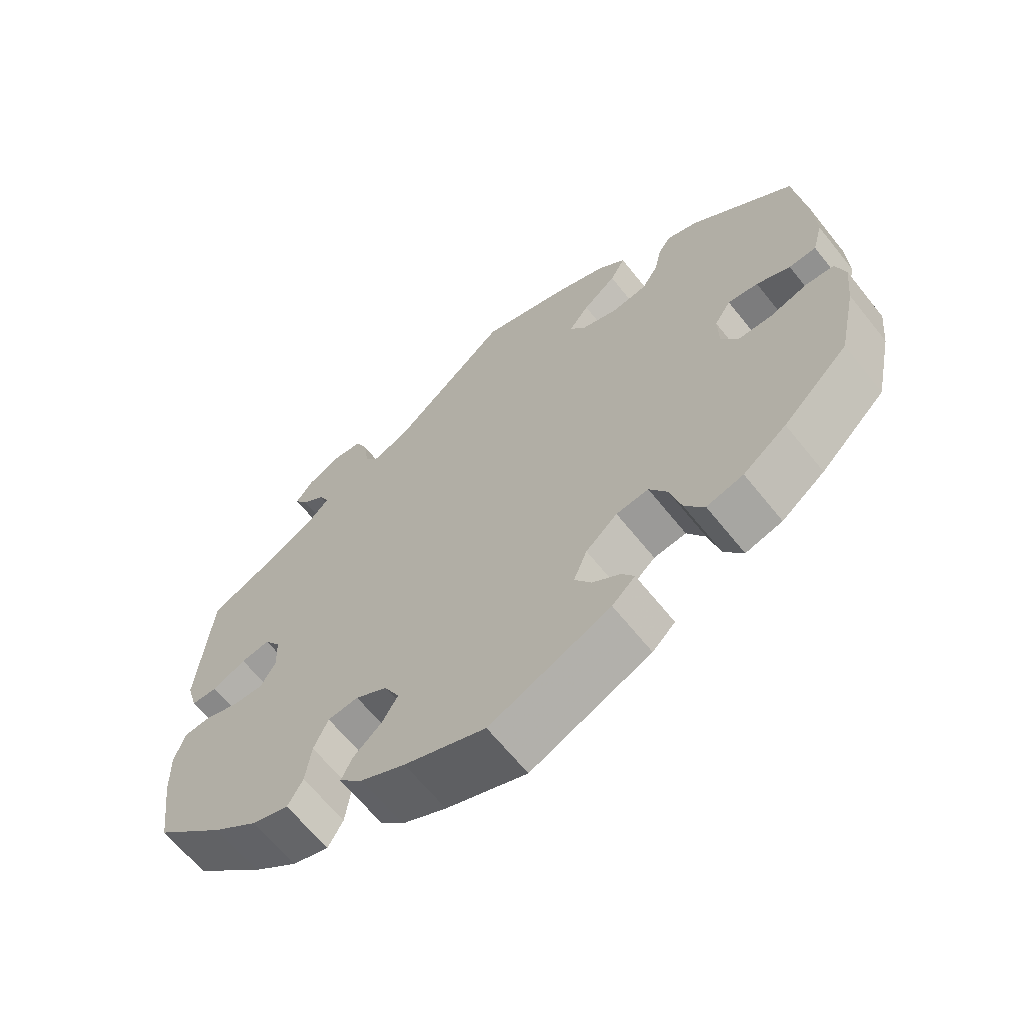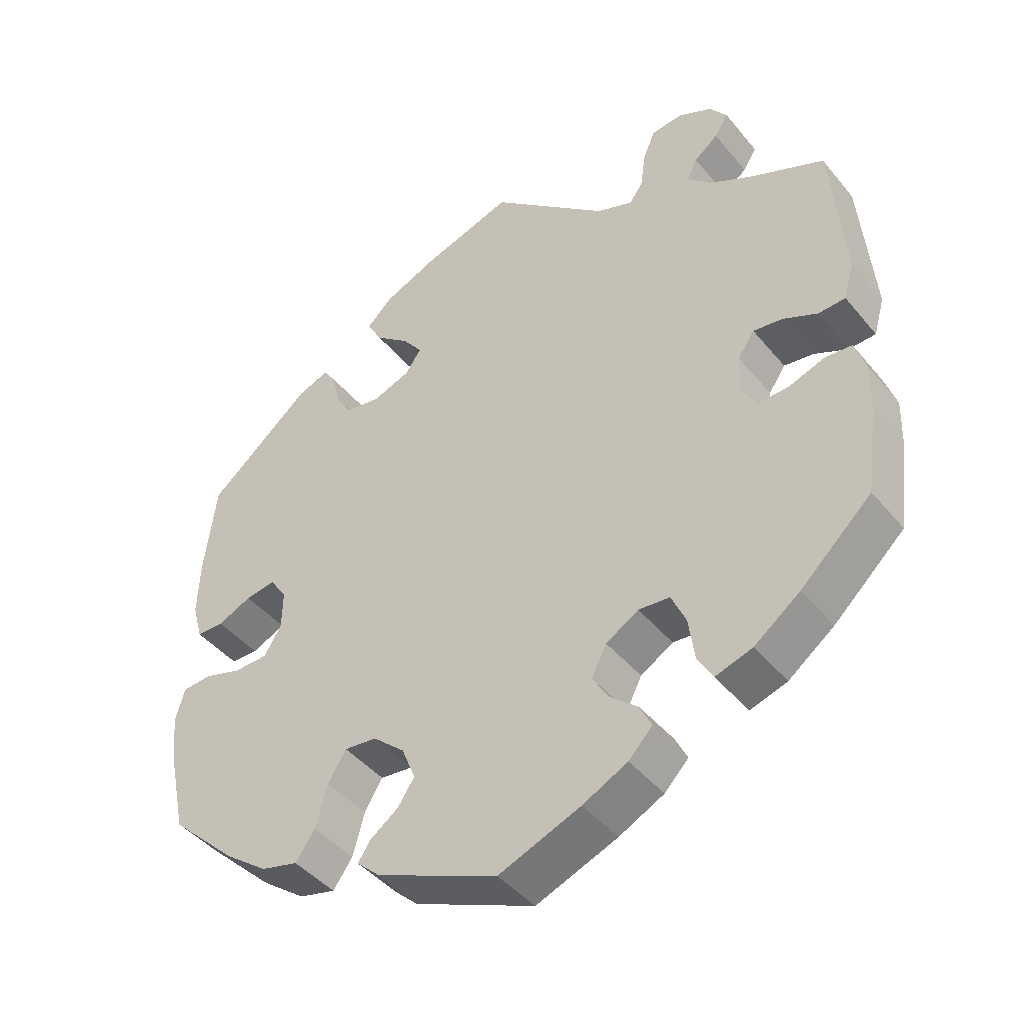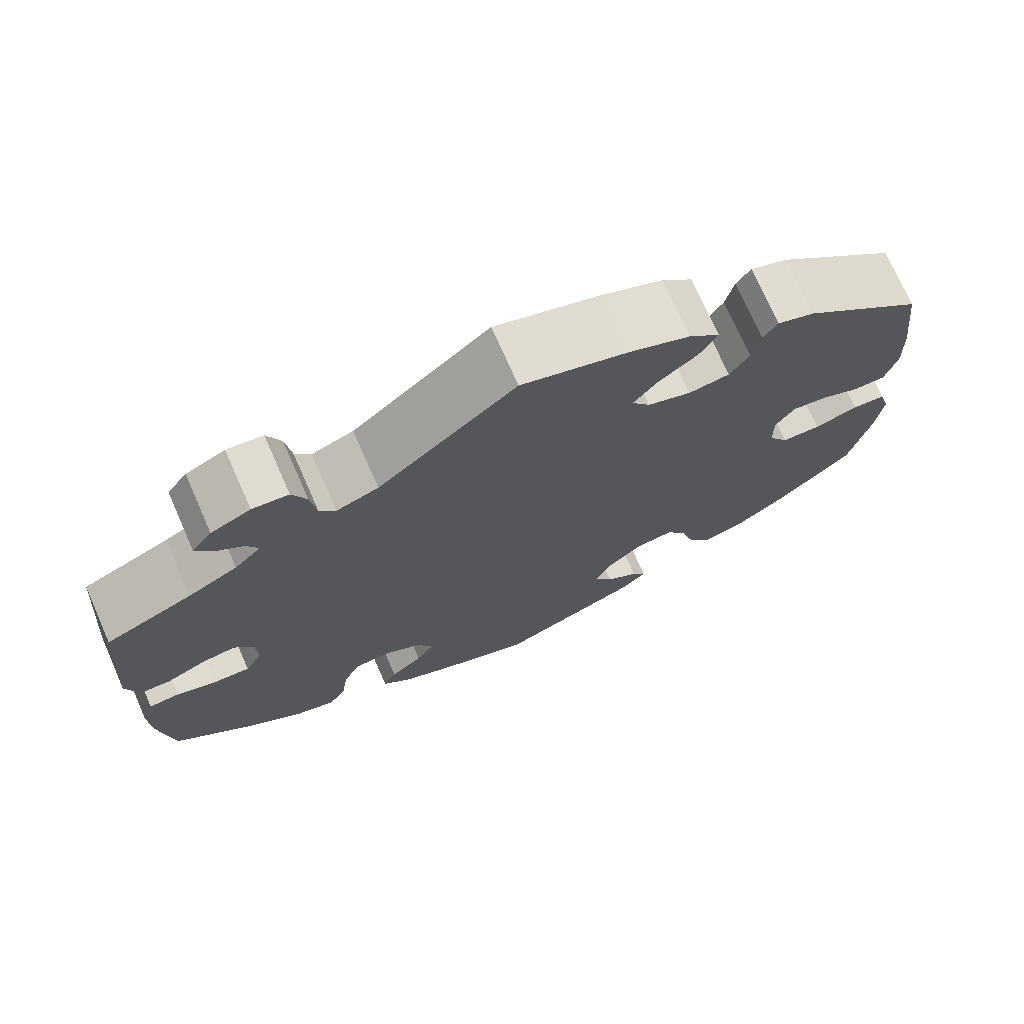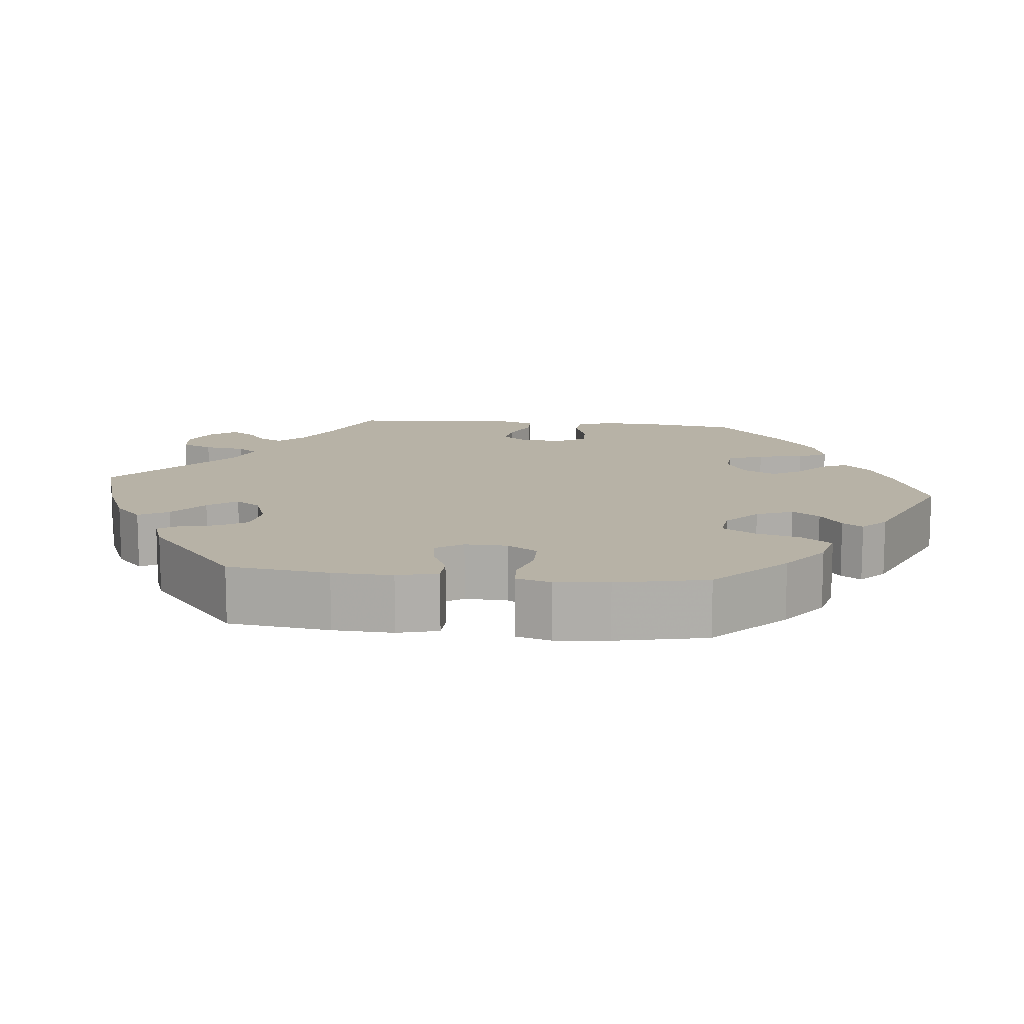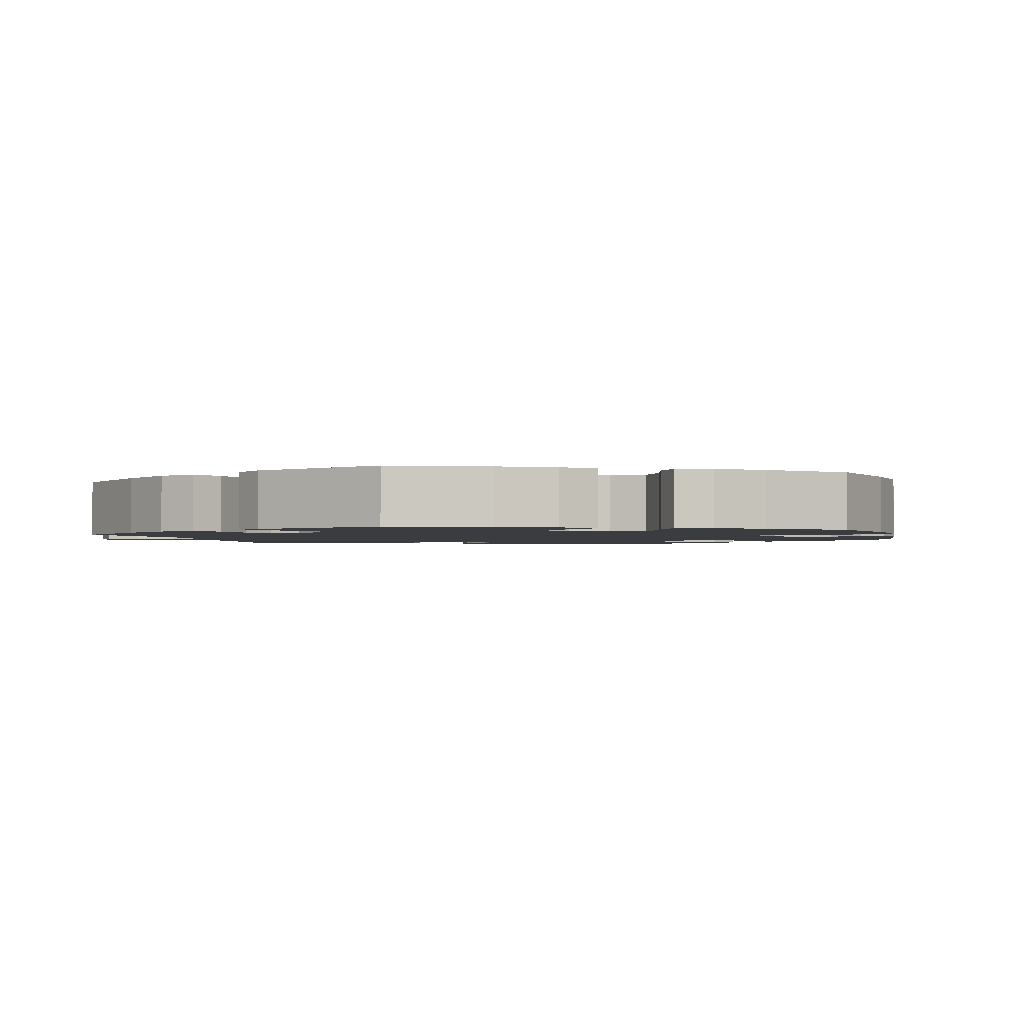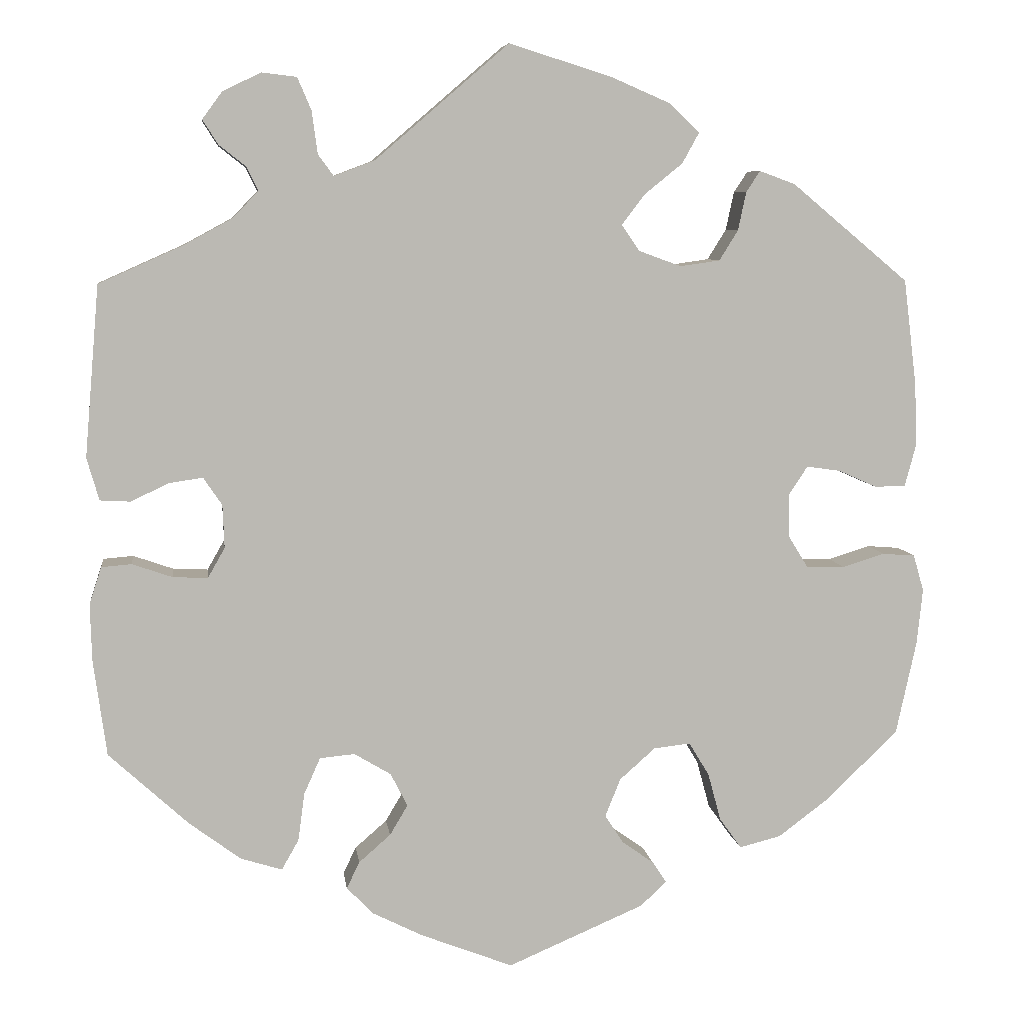
<metadata>
{"format":"obj","ext":"obj","renderer":"f3d","projection":"perspective","resolution":1024,"background":"white","views":[{"elev":-64.9,"azim":38.7,"up":"+Z"},{"elev":-44.0,"azim":-143.5,"up":"+Z"},{"elev":73.6,"azim":-23.8,"up":"+Z"},{"elev":12.5,"azim":96.3,"up":"+Y"},{"elev":-1.9,"azim":74.9,"up":"+Y"},{"elev":7.3,"azim":-7.4,"up":"+Z"}]}
</metadata>
<code>
v 0.516 0.07 0.159
v 0.519 0.07 0.082
v 0.505 0.07 0.03
v 0.467 0.07 0.029
v 0.42 0.07 0.05
v 0.378 0.07 0.056
v 0.355 0.07 0.021
v 0.356 0.07 -0.033
v 0.38 0.07 -0.072
v 0.427 0.07 -0.073
v 0.479 0.07 -0.057
v 0.519 0.07 -0.06
v 0.532 0.07 -0.105
v 0.525 0.07 -0.173
v 0.5 0.07 -0.289
v 0.409 0.07 -0.376
v 0.349 0.07 -0.421
v 0.298 0.07 -0.434
v 0.271 0.07 -0.396
v 0.255 0.07 -0.337
v 0.23 0.07 -0.296
v 0.185 0.07 -0.301
v 0.141 0.07 -0.34
v 0.122 0.07 -0.387
v 0.145 0.07 -0.422
v 0.184 0.07 -0.45
v 0.201 0.07 -0.476
v 0.169 0.07 -0.506
v 0.001 0.07 -0.578
v -0.112 0.07 -0.534
v -0.174 0.07 -0.503
v -0.207 0.07 -0.469
v -0.191 0.07 -0.436
v -0.152 0.07 -0.402
v -0.13 0.07 -0.365
v -0.151 0.07 -0.324
v -0.196 0.07 -0.297
v -0.239 0.07 -0.301
v -0.259 0.07 -0.346
v -0.267 0.07 -0.405
v -0.288 0.07 -0.442
v -0.339 0.07 -0.426
v -0.402 0.07 -0.379
v -0.5 0.07 -0.289
v -0.516 0.07 -0.171
v -0.518 0.07 -0.101
v -0.503 0.07 -0.055
v -0.466 0.07 -0.052
v -0.417 0.07 -0.069
v -0.374 0.07 -0.071
v -0.353 0.07 -0.034
v -0.355 0.07 0.019
v -0.378 0.07 0.053
v -0.419 0.07 0.047
v -0.466 0.07 0.025
v -0.503 0.07 0.027
v -0.518 0.07 0.079
v -0.5 0.07 0.289
v -0.397 0.07 0.335
v -0.338 0.07 0.367
v -0.306 0.07 0.4
v -0.32 0.07 0.429
v -0.353 0.07 0.455
v -0.372 0.07 0.485
v -0.348 0.07 0.518
v -0.301 0.07 0.541
v -0.258 0.07 0.536
v -0.241 0.07 0.496
v -0.234 0.07 0.444
v -0.215 0.07 0.418
v -0.165 0.07 0.437
v -0.001 0.07 0.578
v 0.126 0.07 0.538
v 0.198 0.07 0.507
v 0.235 0.07 0.472
v 0.214 0.07 0.434
v 0.167 0.07 0.396
v 0.139 0.07 0.359
v 0.161 0.07 0.327
v 0.213 0.07 0.308
v 0.262 0.07 0.315
v 0.285 0.07 0.352
v 0.295 0.07 0.399
v 0.312 0.07 0.425
v 0.356 0.07 0.409
v 0.5 0.07 0.289
v 0.516 0 0.159
v 0.519 0 0.082
v 0.505 0 0.03
v 0.467 0 0.029
v 0.42 0 0.05
v 0.378 0 0.056
v 0.355 0 0.021
v 0.356 0 -0.033
v 0.38 0 -0.072
v 0.427 0 -0.073
v 0.479 0 -0.057
v 0.519 0 -0.06
v 0.532 0 -0.105
v 0.525 0 -0.173
v 0.5 0 -0.289
v 0.409 0 -0.376
v 0.349 0 -0.421
v 0.298 0 -0.434
v 0.271 0 -0.396
v 0.255 0 -0.337
v 0.23 0 -0.296
v 0.185 0 -0.301
v 0.141 0 -0.34
v 0.122 0 -0.387
v 0.145 0 -0.422
v 0.184 0 -0.45
v 0.201 0 -0.476
v 0.169 0 -0.506
v 0.001 0 -0.578
v -0.112 0 -0.534
v -0.174 0 -0.503
v -0.207 0 -0.469
v -0.191 0 -0.436
v -0.152 0 -0.402
v -0.13 0 -0.365
v -0.151 0 -0.324
v -0.196 0 -0.297
v -0.239 0 -0.301
v -0.259 0 -0.346
v -0.267 0 -0.405
v -0.288 0 -0.442
v -0.339 0 -0.426
v -0.402 0 -0.379
v -0.5 0 -0.289
v -0.516 0 -0.171
v -0.518 0 -0.101
v -0.503 0 -0.055
v -0.466 0 -0.052
v -0.417 0 -0.069
v -0.374 0 -0.071
v -0.353 0 -0.034
v -0.355 0 0.019
v -0.378 0 0.053
v -0.419 0 0.047
v -0.466 0 0.025
v -0.503 0 0.027
v -0.518 0 0.079
v -0.5 0 0.289
v -0.397 0 0.335
v -0.338 0 0.367
v -0.306 0 0.4
v -0.32 0 0.429
v -0.353 0 0.455
v -0.372 0 0.485
v -0.348 0 0.518
v -0.301 0 0.541
v -0.258 0 0.536
v -0.241 0 0.496
v -0.234 0 0.444
v -0.215 0 0.418
v -0.165 0 0.437
v -0.001 0 0.578
v 0.126 0 0.538
v 0.198 0 0.507
v 0.235 0 0.472
v 0.214 0 0.434
v 0.167 0 0.396
v 0.139 0 0.359
v 0.161 0 0.327
v 0.213 0 0.308
v 0.262 0 0.315
v 0.285 0 0.352
v 0.295 0 0.399
v 0.312 0 0.425
v 0.356 0 0.409
v 0.5 0 0.289
f 82 83 84 85
f 81 82 85 86
f 80 81 86 1
f 74 75 76 77
f 74 77 78
f 71 72 73 74
f 70 71 74 78
f 66 67 68 69
f 64 65 66 69
f 62 63 64 69
f 61 62 69 70
f 60 61 70 78
f 56 57 58 59
f 54 55 56 59
f 53 54 59 60
f 52 53 60 78
f 46 47 48 49
f 46 49 50
f 45 46 50
f 44 45 50
f 43 44 50
f 42 43 50 51
f 39 40 41 42
f 38 39 42 51
f 31 32 33 34
f 31 34 35
f 30 31 35
f 29 30 35
f 28 29 35 36
f 25 26 27 28
f 24 25 28 36
f 17 18 19 20
f 17 20 21
f 16 17 21
f 15 16 21
f 14 15 21
f 13 14 21 22
f 10 11 12 13
f 9 10 13 22
f 2 3 4 5
f 2 5 6
f 79 80 1 2
f 51 52 78 79
f 37 38 51 79
f 23 24 36 37
f 8 9 22 23
f 7 8 23 37
f 6 7 37 79
f 2 6 79
f 171 170 169 168
f 172 171 168 167
f 87 172 167 166
f 163 162 161 160
f 164 163 160
f 160 159 158 157
f 164 160 157 156
f 155 154 153 152
f 155 152 151 150
f 155 150 149 148
f 156 155 148 147
f 164 156 147 146
f 145 144 143 142
f 145 142 141 140
f 146 145 140 139
f 164 146 139 138
f 135 134 133 132
f 136 135 132
f 136 132 131
f 136 131 130
f 136 130 129
f 137 136 129 128
f 128 127 126 125
f 137 128 125 124
f 120 119 118 117
f 121 120 117
f 121 117 116
f 121 116 115
f 122 121 115 114
f 114 113 112 111
f 122 114 111 110
f 106 105 104 103
f 107 106 103
f 107 103 102
f 107 102 101
f 107 101 100
f 108 107 100 99
f 99 98 97 96
f 108 99 96 95
f 91 90 89 88
f 92 91 88
f 88 87 166 165
f 165 164 138 137
f 165 137 124 123
f 123 122 110 109
f 109 108 95 94
f 123 109 94 93
f 165 123 93 92
f 165 92 88
f 1 87 88 2
f 2 88 89 3
f 3 89 90 4
f 4 90 91 5
f 5 91 92 6
f 6 92 93 7
f 7 93 94 8
f 8 94 95 9
f 9 95 96 10
f 10 96 97 11
f 11 97 98 12
f 12 98 99 13
f 13 99 100 14
f 14 100 101 15
f 15 101 102 16
f 16 102 103 17
f 17 103 104 18
f 18 104 105 19
f 19 105 106 20
f 20 106 107 21
f 21 107 108 22
f 22 108 109 23
f 23 109 110 24
f 24 110 111 25
f 25 111 112 26
f 26 112 113 27
f 27 113 114 28
f 28 114 115 29
f 29 115 116 30
f 30 116 117 31
f 31 117 118 32
f 32 118 119 33
f 33 119 120 34
f 34 120 121 35
f 35 121 122 36
f 36 122 123 37
f 37 123 124 38
f 38 124 125 39
f 39 125 126 40
f 40 126 127 41
f 41 127 128 42
f 42 128 129 43
f 43 129 130 44
f 44 130 131 45
f 45 131 132 46
f 46 132 133 47
f 47 133 134 48
f 48 134 135 49
f 49 135 136 50
f 50 136 137 51
f 51 137 138 52
f 52 138 139 53
f 53 139 140 54
f 54 140 141 55
f 55 141 142 56
f 56 142 143 57
f 57 143 144 58
f 58 144 145 59
f 59 145 146 60
f 60 146 147 61
f 61 147 148 62
f 62 148 149 63
f 63 149 150 64
f 64 150 151 65
f 65 151 152 66
f 66 152 153 67
f 67 153 154 68
f 68 154 155 69
f 69 155 156 70
f 70 156 157 71
f 71 157 158 72
f 72 158 159 73
f 73 159 160 74
f 74 160 161 75
f 75 161 162 76
f 76 162 163 77
f 77 163 164 78
f 78 164 165 79
f 79 165 166 80
f 80 166 167 81
f 81 167 168 82
f 82 168 169 83
f 83 169 170 84
f 84 170 171 85
f 85 171 172 86
f 86 172 87 1

</code>
